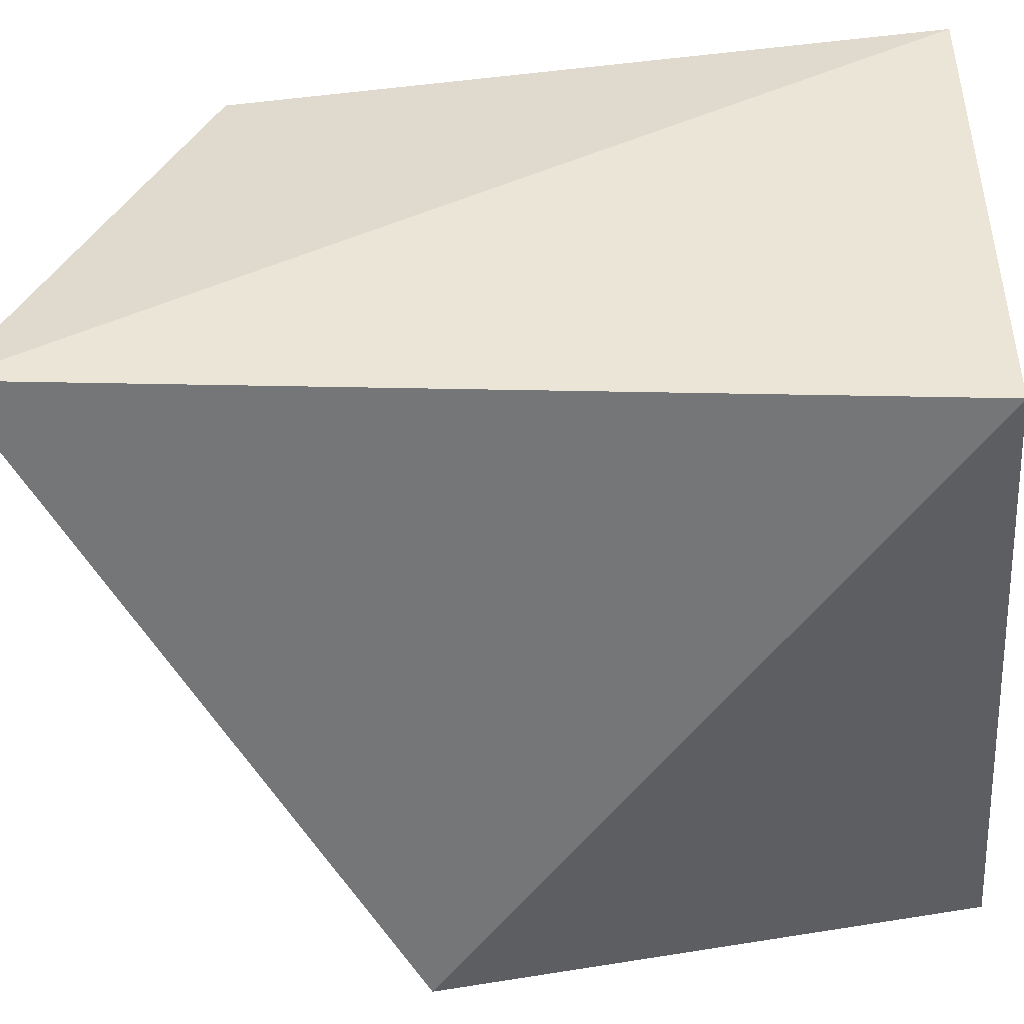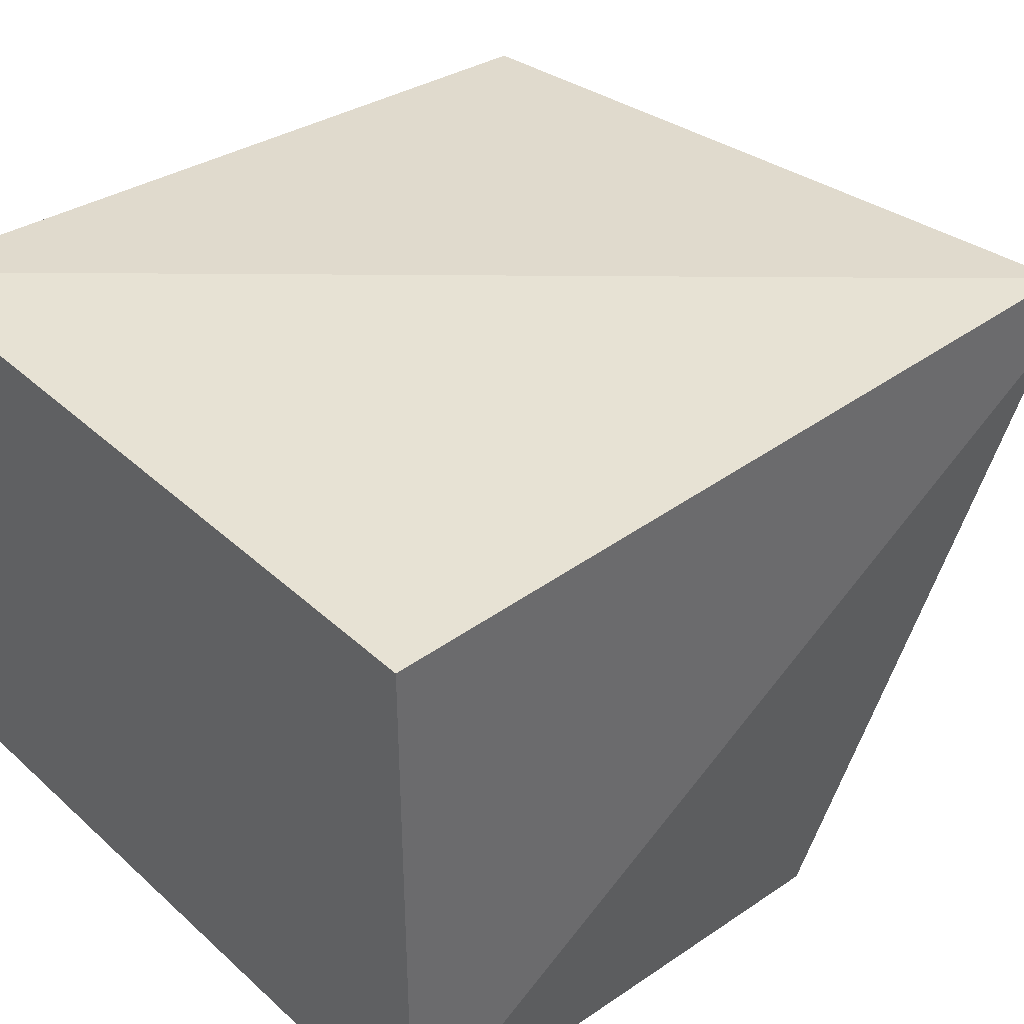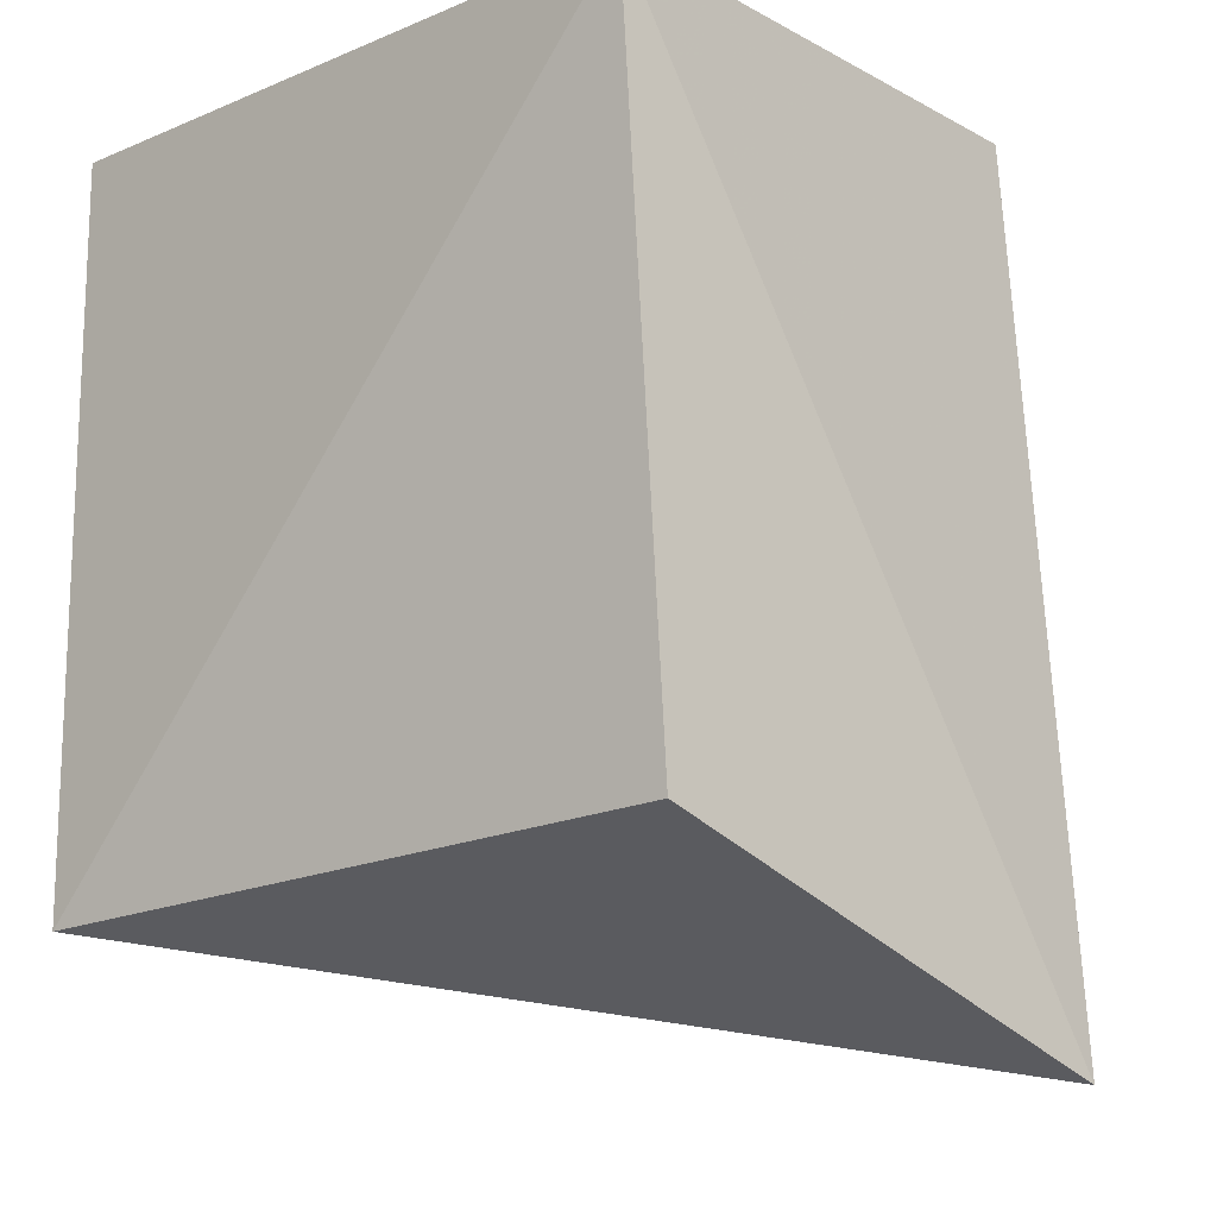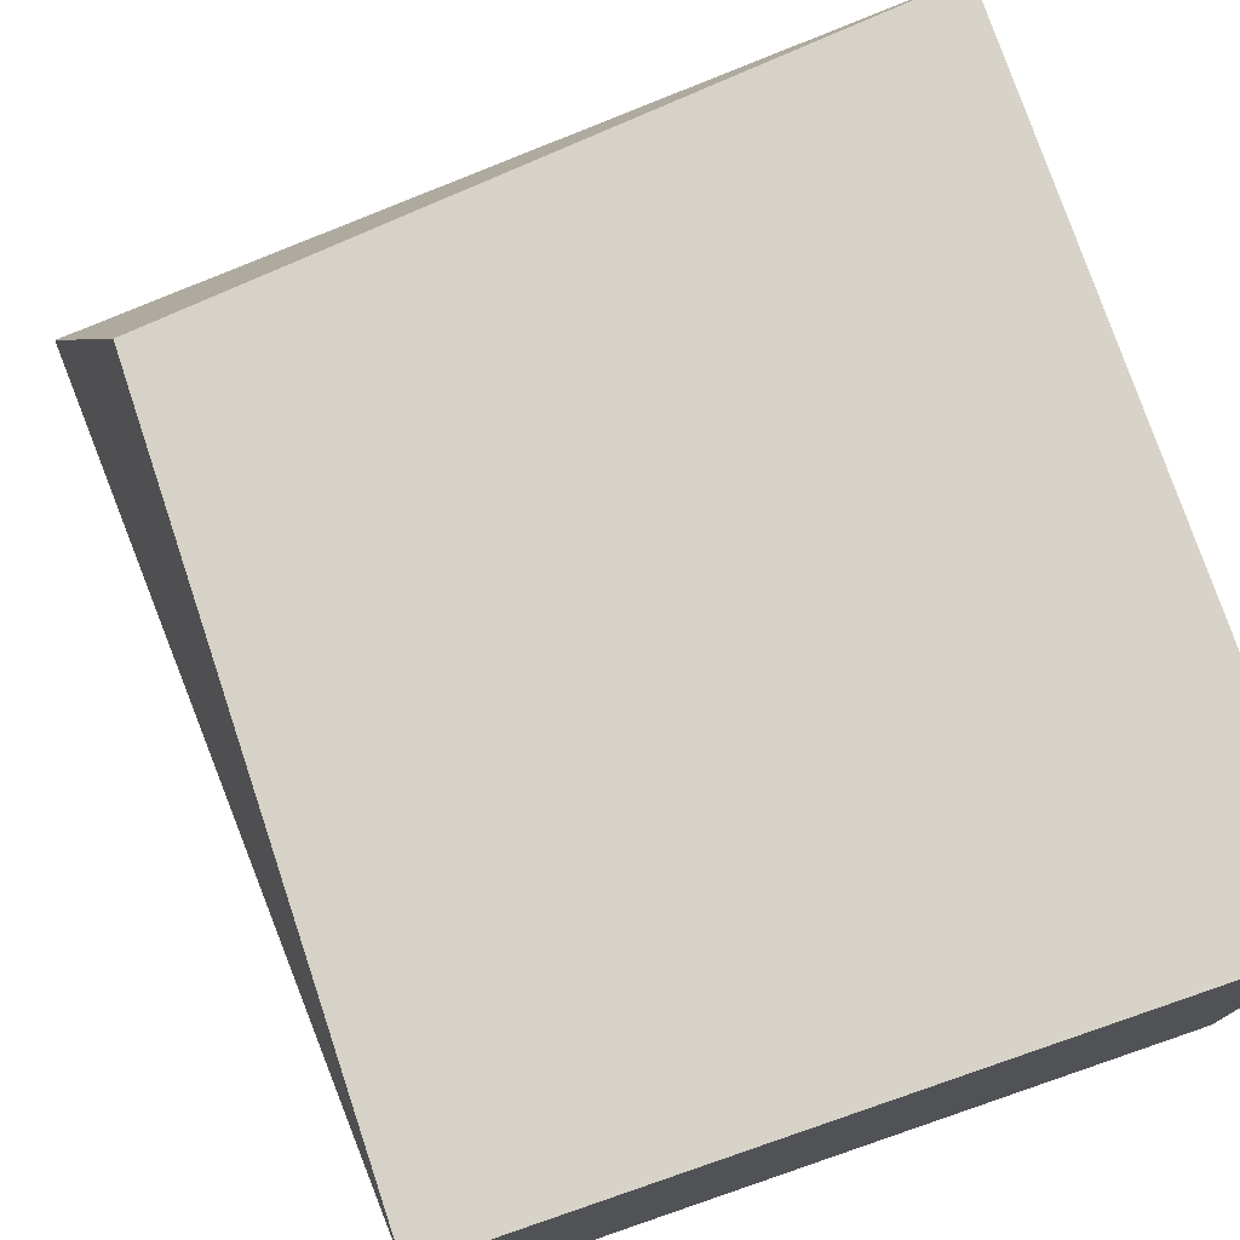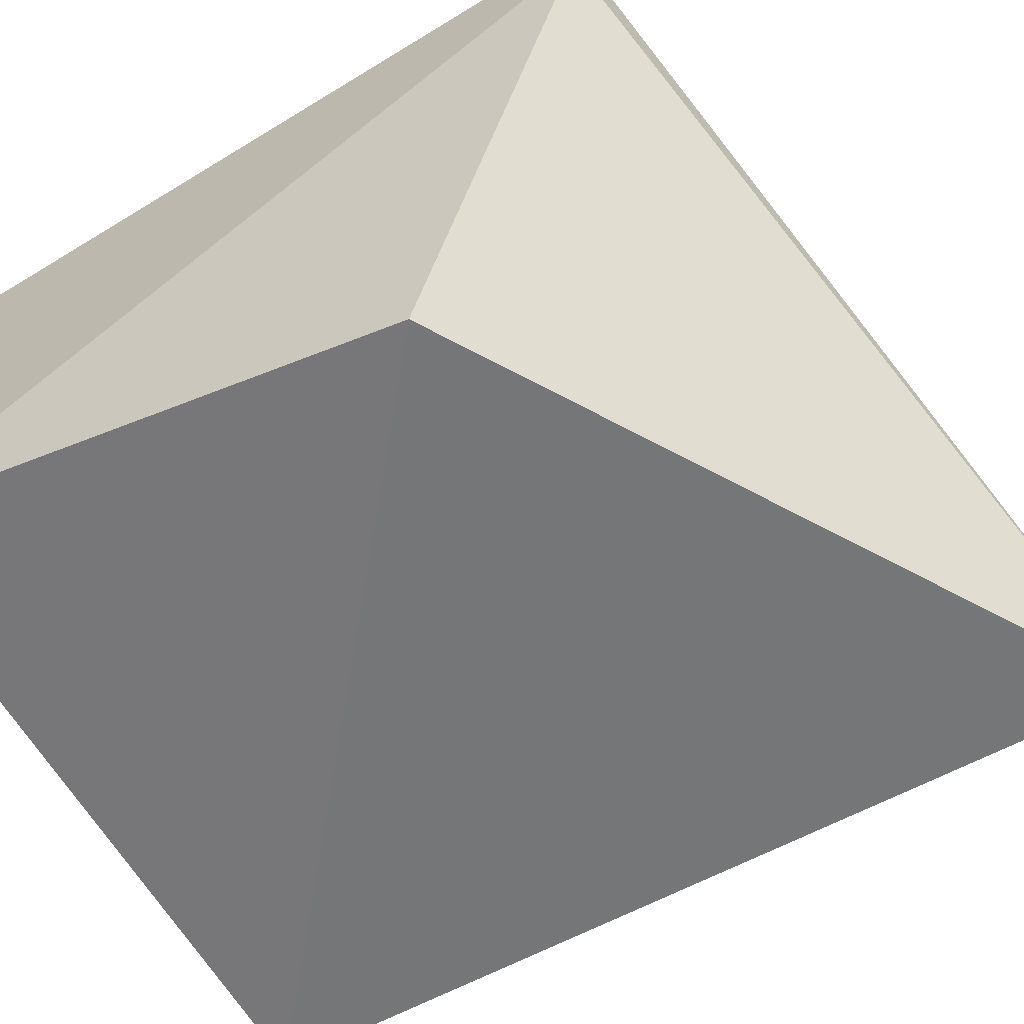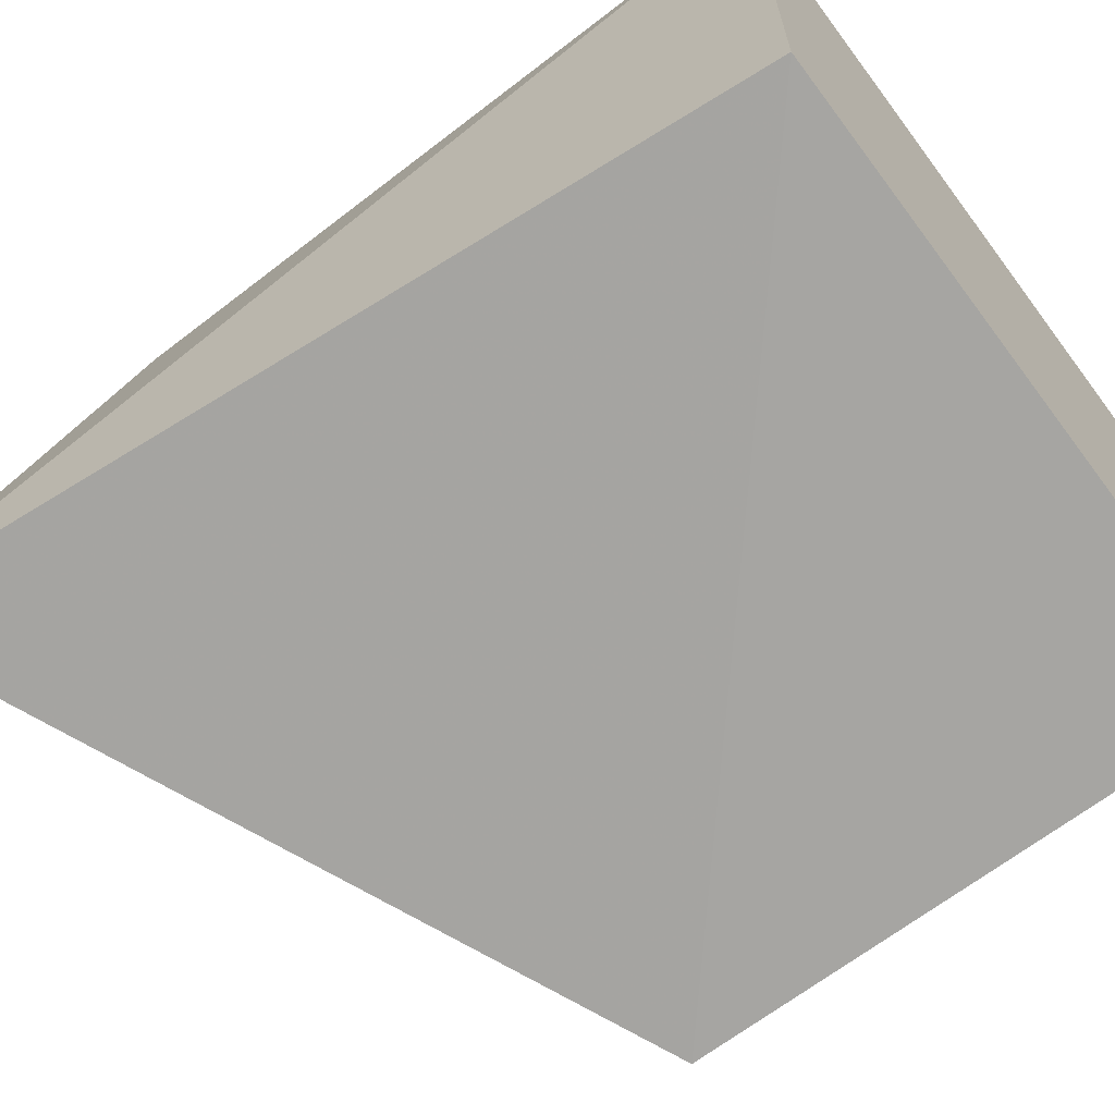
<metadata>
{"format":"obj","ext":"obj","renderer":"f3d","projection":"perspective","resolution":1024,"background":"white","views":[{"elev":-46.2,"azim":93.8,"up":"+Z"},{"elev":40.0,"azim":-131.7,"up":"+Z"},{"elev":-15.0,"azim":41.5,"up":"+Y"},{"elev":76.8,"azim":161.1,"up":"+Z"},{"elev":-65.5,"azim":-58.4,"up":"+Z"},{"elev":-66.0,"azim":126.7,"up":"+Z"}]}
</metadata>
<code>
v 0.05211 0.007813 0.0717
v 0.05632 -0.04608 0.03955
v 0.05211 0.007813 0.0389
v 0.01112 0.007813 0.0389
v 0.01112 -0.03728 0.0717
v 0.01454 -0.02503 0.03175
v 0.05195 -0.03472 0.0682
v 0.01112 0.007813 0.0717
v 0.01112 -0.03728 0.0676
f 1 2 3
f 1 3 4
f 6 3 2
f 6 4 3
f 7 5 2
f 7 2 1
f 7 1 5
f 8 5 1
f 8 1 4
f 8 4 5
f 9 5 4
f 9 4 6
f 9 6 2
f 9 2 5

</code>
